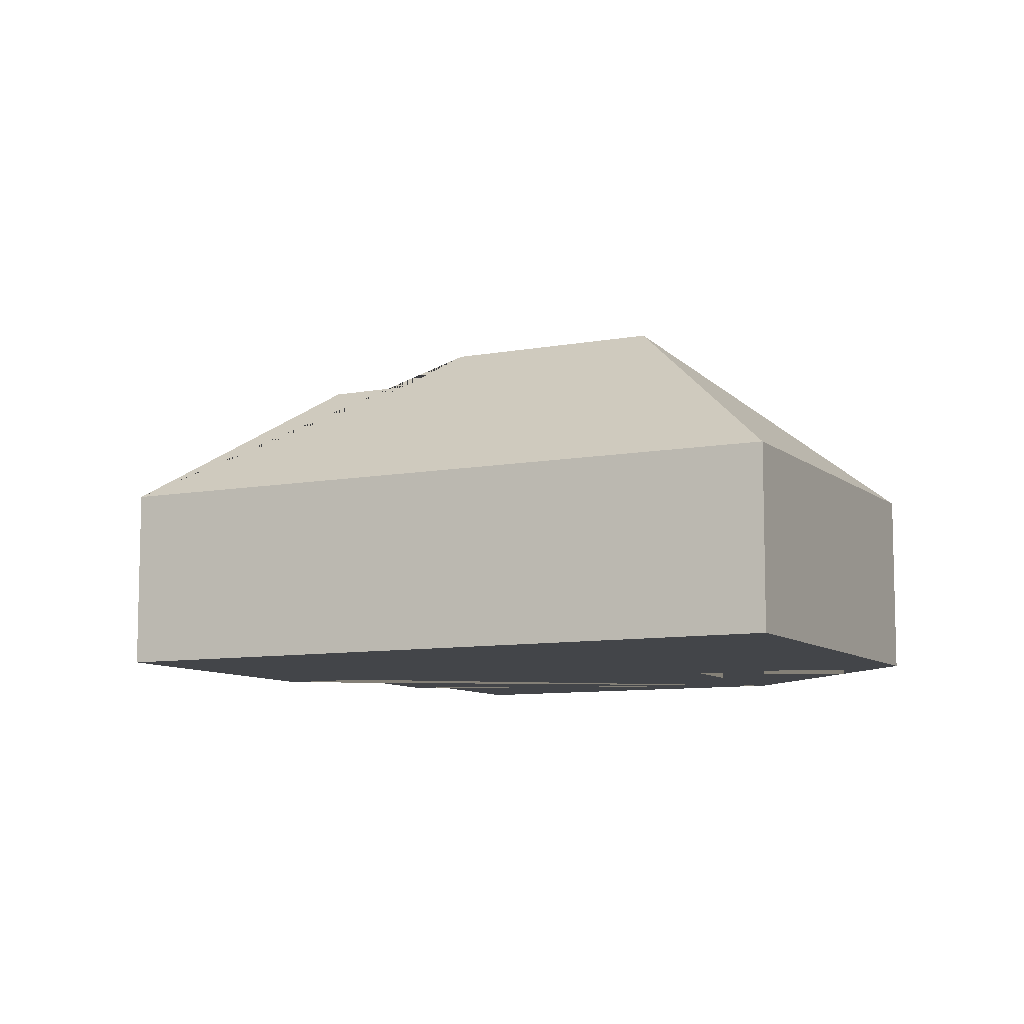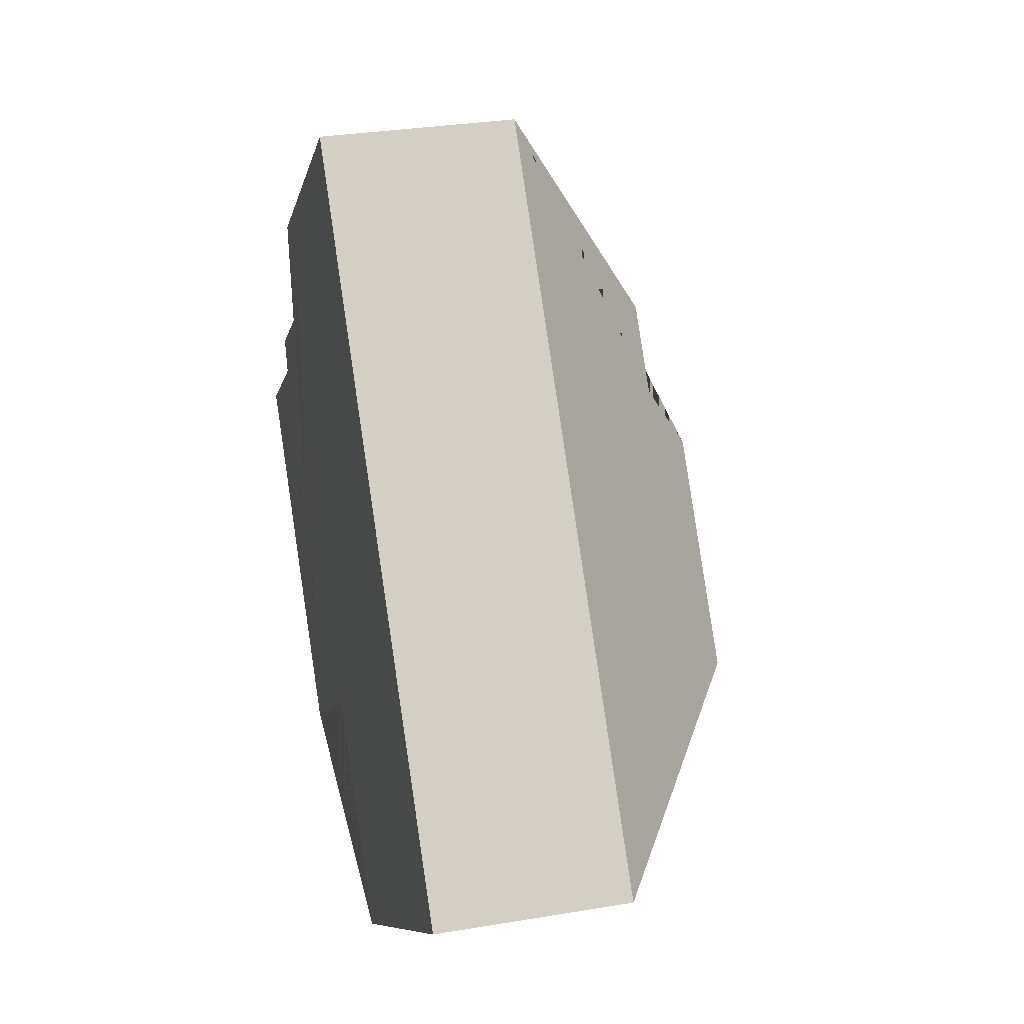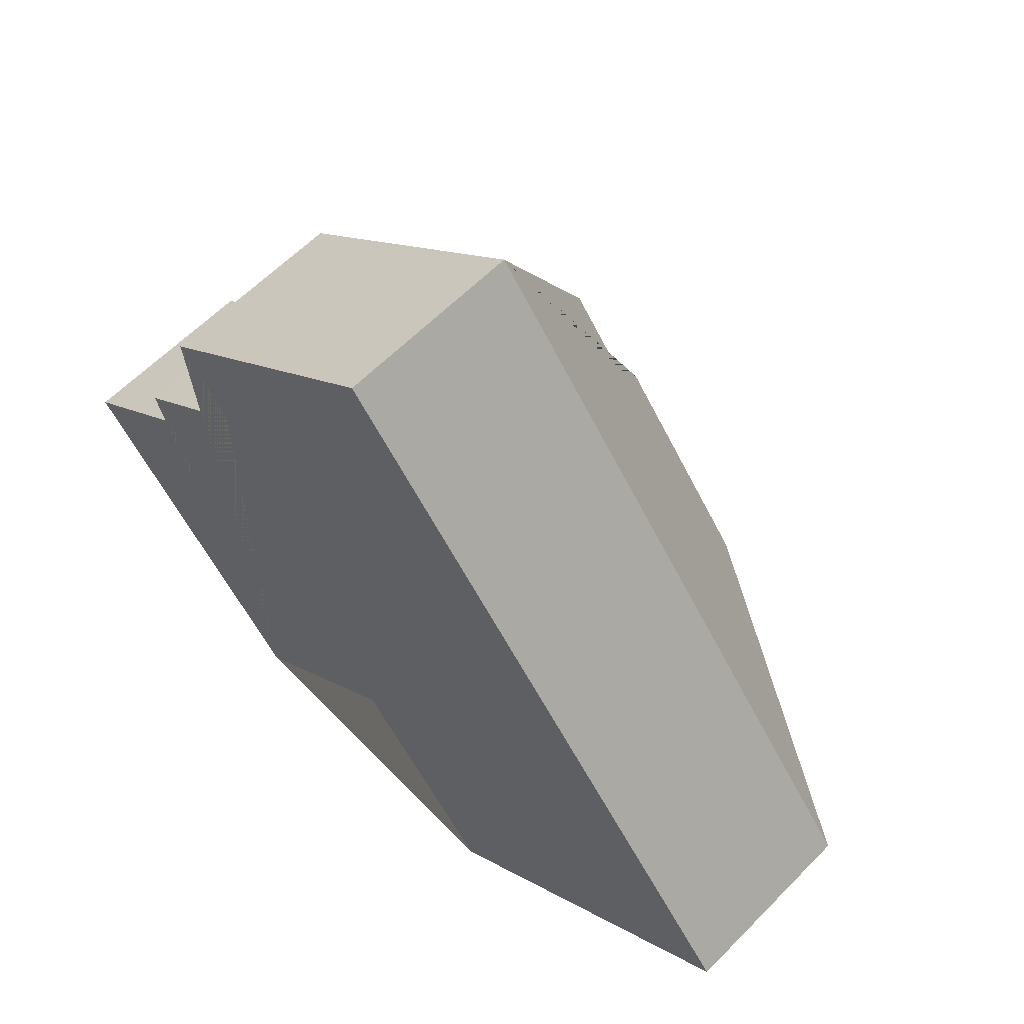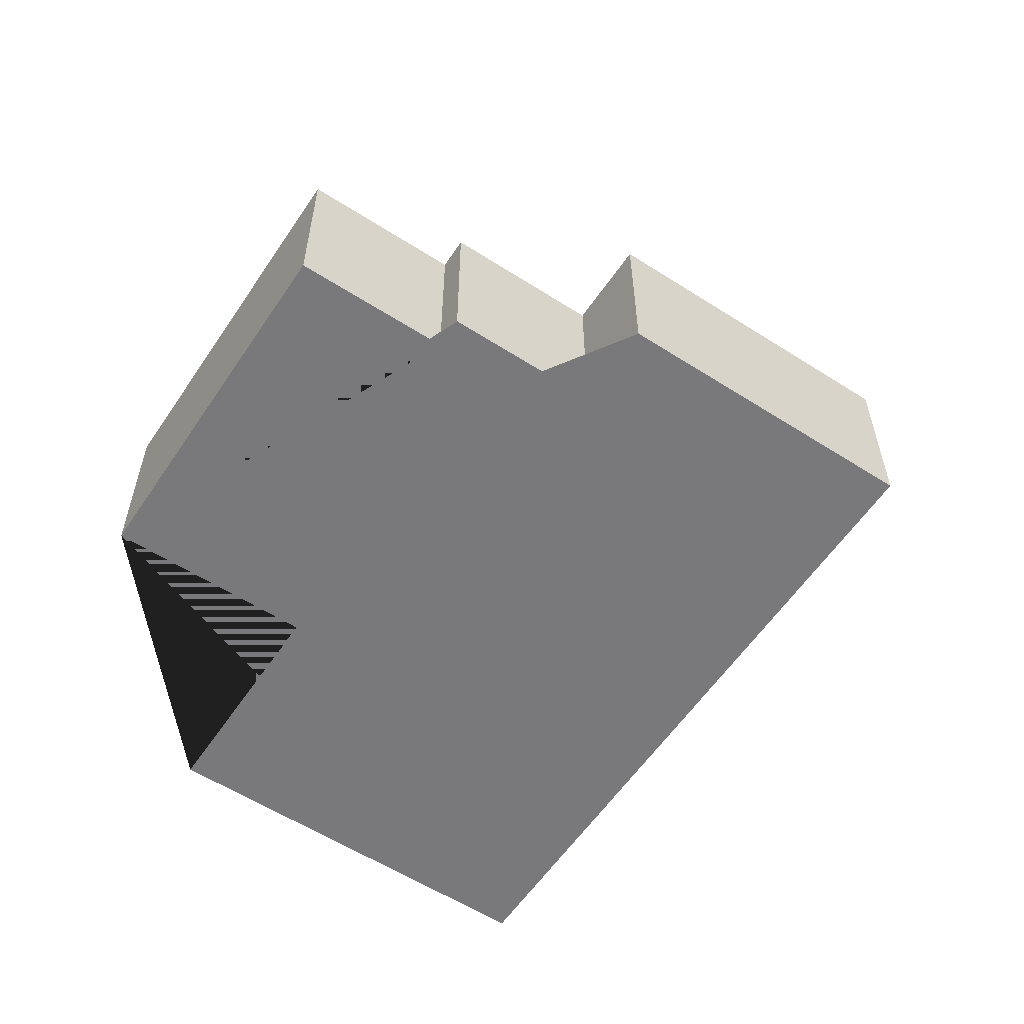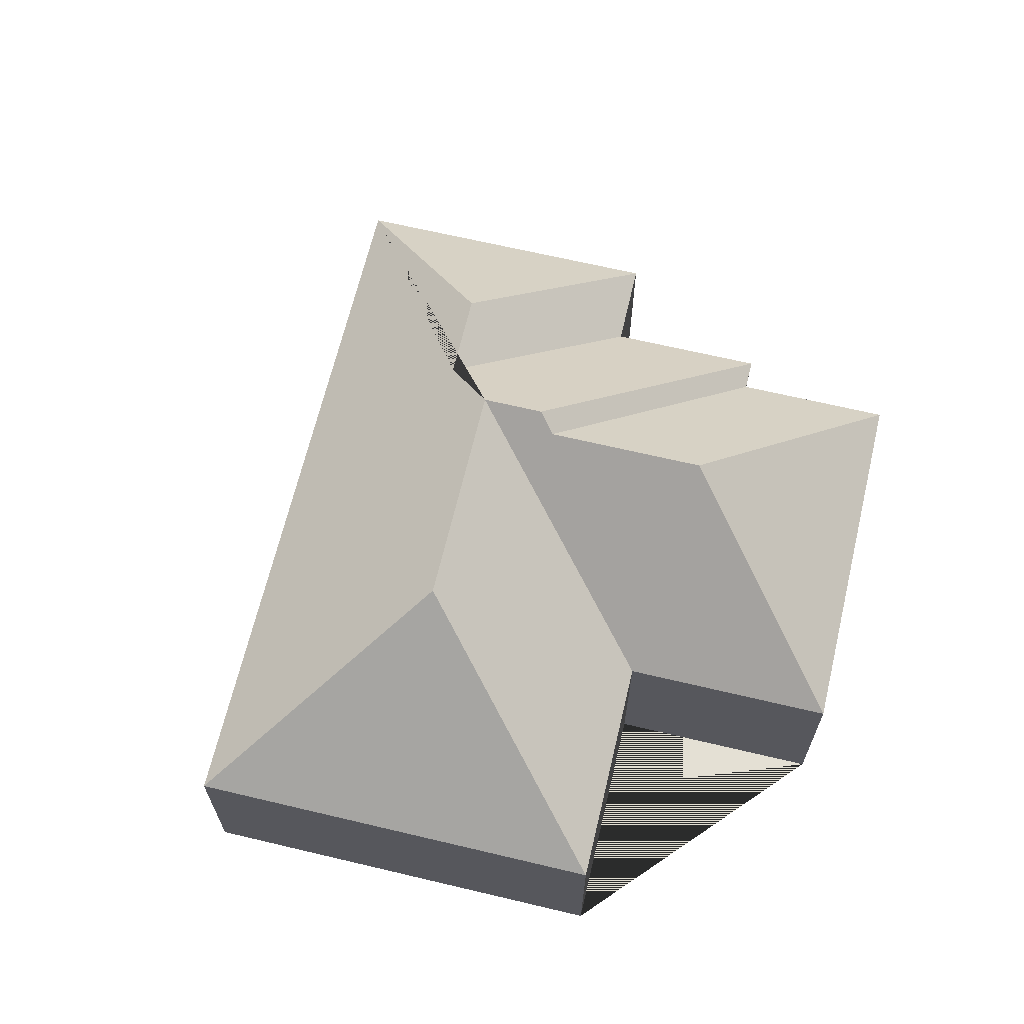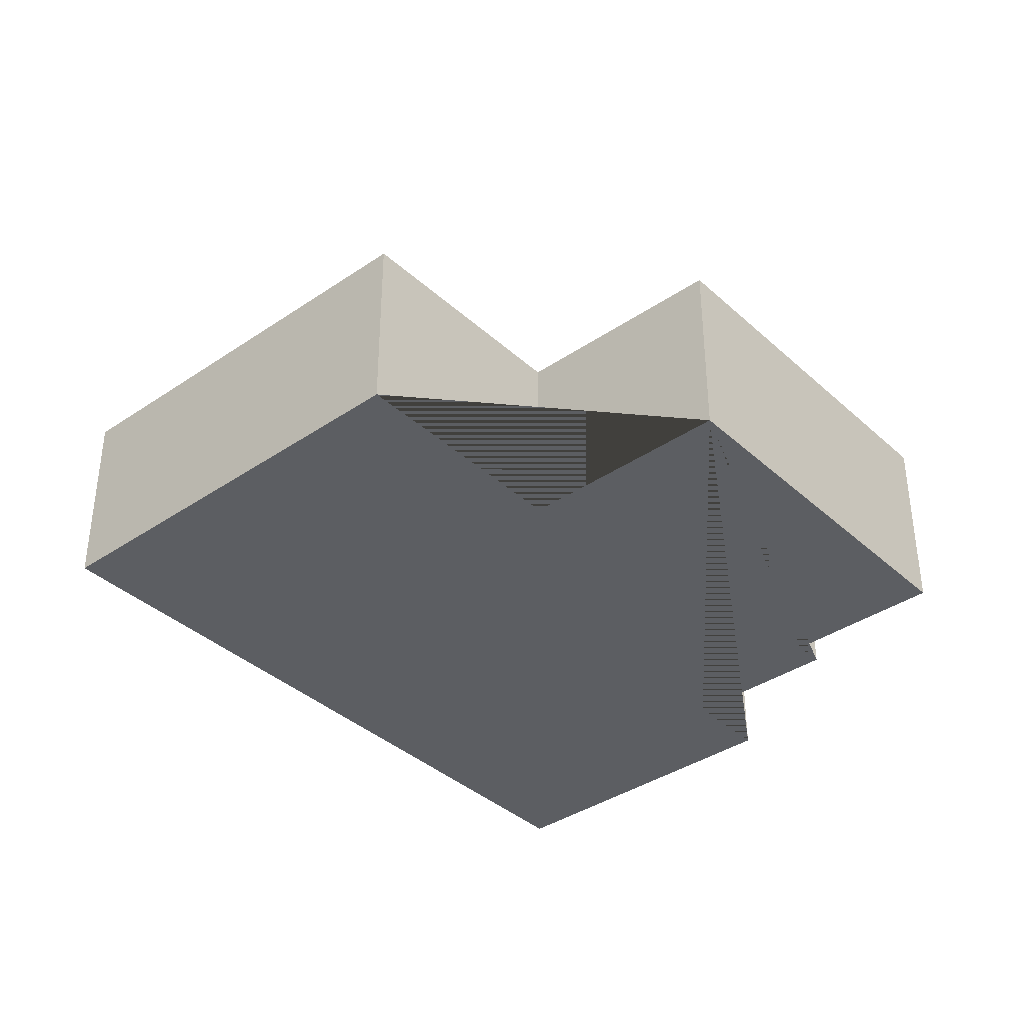
<metadata>
{"format":"obj","ext":"obj","renderer":"f3d","projection":"perspective","resolution":1024,"background":"white","views":[{"elev":-8.9,"azim":78.4,"up":"+Y"},{"elev":30.8,"azim":76.4,"up":"+Z"},{"elev":60.4,"azim":44.0,"up":"+Z"},{"elev":-57.9,"azim":-72.0,"up":"+Y"},{"elev":66.0,"azim":155.0,"up":"+Y"},{"elev":-37.6,"azim":-177.4,"up":"+Y"}]}
</metadata>
<code>
o BK39_500_014030_0013
v 112.9 75 -336.6
v 17.74 75 -216.7
v 68.19 75 -176.7
v 60.12 75 -166.7
v 125.8 139.3 -229
v 240.6 75 -357.8
v 181 75 -282.5
v 110.3 75 -127
v 88.09 75 -98.69
v 177.1 139.3 -188.3
v 178.3 145 -178.8
v 198.1 145 -163.1
v 255.7 145 -235.8
v 201.5 128.6 -135.7
v 179.6 128.5 -107.9
v 375.3 75 -250.9
v 190.2 75 -17.69
v 112.9 0 -336.6
v 17.74 0 -216.7
v 68.19 0 -176.7
v 60.12 0 -166.7
v 110.3 0 -127
v 88.09 0 -98.69
v 190.2 0 -17.69
v 375.3 0 -250.9
v 240.6 0 -357.8
v 181 0 -282.5
f 13 6 16
f 13 12 7 6
f 7 1 5 10 11 12
f 5 2 1
f 10 3 2 5
f 11 4 3 10
f 4 8 14 12 11
f 14 15 9 8
f 15 17 9
f 17 16 13 12 14 15
f 18 19 20 21 22 23 24 25 26 27
f 1 18 19 2
f 2 19 20 3
f 3 20 21 4
f 4 21 22 8
f 8 22 23 9
f 9 23 24 17
f 17 24 25 16
f 16 25 26 6
f 6 26 27 7
f 7 27 18 1

</code>
